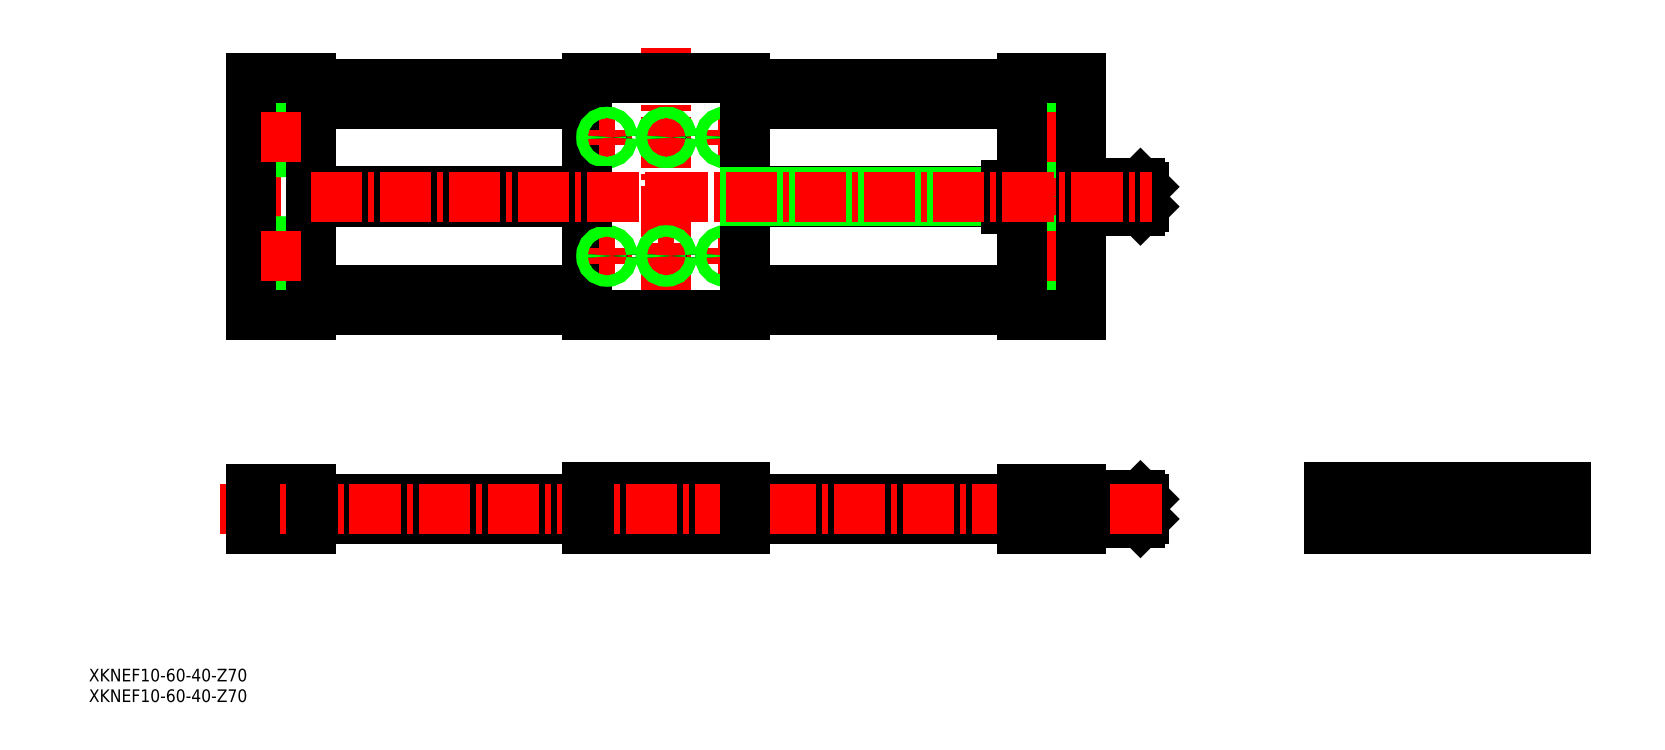
<metadata>
{"format":"dxf","ext":"dxf","renderer":"ezdxf+matplotlib","layout":"modelspace","background":"white","min_lineweight":24,"dpi":150}
</metadata>
<code>
0
SECTION
2
ENTITIES
0
LINE
8
CENTER
10
85
20
194
30
0
11
85
21
121.2
31
0
0
LINE
8
CENTER
10
98
20
171.3
30
0
11
102
21
171.3
31
0
0
LINE
8
CENTER
10
100
20
173.3
30
0
11
100
21
169.3
31
0
0
LINE
8
CENTER
10
98
20
141.3
30
0
11
102
21
141.3
31
0
0
LINE
8
CENTER
10
100
20
143.3
30
0
11
100
21
139.3
31
0
0
CIRCLE
8
0
10
100
20
141.3
30
0
40
1.2
0
CIRCLE
8
0
10
100
20
141.3
30
0
40
1.4
0
CIRCLE
8
0
10
100
20
141.3
30
0
40
1.2
0
CIRCLE
8
0
10
100
20
141.3
30
0
40
1.4
0
CIRCLE
8
0
10
100
20
171.3
30
0
40
1.2
0
CIRCLE
8
0
10
100
20
171.3
30
0
40
1.4
0
CIRCLE
8
0
10
100
20
171.3
30
0
40
1.2
0
CIRCLE
8
0
10
100
20
171.3
30
0
40
1.4
0
LINE
8
0
10
65
20
186.3
30
0
11
105
21
186.3
31
0
0
LINE
8
0
10
65
20
126.3
30
0
11
105
21
126.3
31
0
0
LINE
8
0
10
65
20
186.3
30
0
11
65
21
126.3
31
0
0
LINE
8
0
10
105
20
186.3
30
0
11
105
21
126.3
31
0
0
TEXT
8
0
10
-61.11
20
28.45
30
0
40
3.2
1
XKNEF10-60-40-Z70
0
TEXT
8
0
10
-61.11
20
33.67
30
0
40
3.2
1
XKNEF10-60-40-Z70
0
LINE
8
0
10
65
20
79.77
30
0
11
-4.997
21
79.77
31
0
0
LINE
8
0
10
65
20
74.77
30
0
11
-4.997
21
74.77
31
0
0
LINE
8
0
10
175
20
74.77
30
0
11
105
21
74.77
31
0
0
LINE
8
0
10
175
20
79.77
30
0
11
105
21
79.77
31
0
0
LINE
8
0
10
105
20
179.7
30
0
11
175
21
179.7
31
0
0
LINE
8
0
10
105
20
184.7
30
0
11
175
21
184.7
31
0
0
LINE
8
0
10
-4.997
20
179.7
30
0
11
65
21
179.7
31
0
0
LINE
8
0
10
-4.997
20
184.7
30
0
11
65
21
184.7
31
0
0
LINE
8
0
10
-4.997
20
132.7
30
0
11
65
21
132.7
31
0
0
LINE
8
0
10
105
20
132.7
30
0
11
175
21
132.7
31
0
0
LINE
8
0
10
-4.997
20
127.7
30
0
11
65
21
127.7
31
0
0
LINE
8
0
10
105
20
127.7
30
0
11
175
21
127.7
31
0
0
LINE
8
CENTER
10
307.3
20
73.27
30
0
11
307.3
21
81.27
31
0
0
LINE
8
CENTER
10
258.3
20
73.27
30
0
11
258.3
21
81.27
31
0
0
CIRCLE
8
0
10
307.3
20
77.27
30
0
40
2.5
0
CIRCLE
8
0
10
258.3
20
77.27
30
0
40
2.5
0
LINE
8
CENTER
10
-25.4
20
156.3
30
0
11
208
21
156.3
31
0
0
CIRCLE
8
0
10
282.8
20
77.27
30
0
40
3
0
CIRCLE
8
0
10
282.8
20
77.27
30
0
40
3.5
0
POLYLINE
8
0
66
     1
10
0
20
0
30
0
70
     1
0
VERTEX
8
0
10
282.1
20
78.36
30
0
0
VERTEX
8
0
10
281.5
20
77.27
30
0
0
VERTEX
8
0
10
282.1
20
76.19
30
0
0
VERTEX
8
0
10
283.4
20
76.19
30
0
0
VERTEX
8
0
10
284
20
77.27
30
0
0
VERTEX
8
0
10
283.4
20
78.36
30
0
0
SEQEND
8
0
0
LINE
8
CENTER
10
249.7
20
77.27
30
0
11
315.6
21
77.27
31
0
0
LINE
8
CENTER
10
282.8
20
70.77
30
0
11
282.8
21
84.27
31
0
0
LINE
8
0
10
252.8
20
82.77
30
0
11
312.8
21
82.77
31
0
0
LINE
8
0
10
252.8
20
82.27
30
0
11
312.8
21
82.27
31
0
0
LINE
8
0
10
312.8
20
72.27
30
0
11
312.8
21
82.77
31
0
0
LINE
8
0
10
252.8
20
72.27
30
0
11
252.8
21
82.77
31
0
0
LINE
8
0
10
252.8
20
72.27
30
0
11
312.8
21
72.27
31
0
0
LINE
8
0
10
105
20
82.77
30
0
11
65
21
82.77
31
0
0
LINE
8
0
10
186.3
20
82.27
30
0
11
186.3
21
78.07
31
0
0
LINE
8
0
10
178.8
20
82.27
30
0
11
178.8
21
78.07
31
0
0
LINE
8
0
10
180.3
20
78.07
30
0
11
180.3
21
72.27
31
0
0
LINE
8
0
10
184.8
20
78.07
30
0
11
184.8
21
72.27
31
0
0
LINE
8
CENTER
10
182.5
20
83.78
30
0
11
182.5
21
69.55
31
0
0
LINE
8
0
10
178.8
20
78.07
30
0
11
186.3
21
78.07
31
0
0
LINE
8
0
10
-14.75
20
78.07
30
0
11
-14.75
21
72.27
31
0
0
LINE
8
0
10
-10.25
20
78.07
30
0
11
-10.25
21
72.27
31
0
0
LINE
8
0
10
-8.747
20
82.27
30
0
11
-8.747
21
78.07
31
0
0
LINE
8
0
10
-16.25
20
82.27
30
0
11
-16.25
21
78.07
31
0
0
LINE
8
CENTER
10
-12.5
20
83.78
30
0
11
-12.5
21
69.55
31
0
0
LINE
8
0
10
-8.747
20
78.07
30
0
11
-16.25
21
78.07
31
0
0
LINE
8
0
10
105
20
72.27
30
0
11
65
21
72.27
31
0
0
LINE
8
0
10
-4.997
20
82.27
30
0
11
-20
21
82.27
31
0
0
LINE
8
0
10
-4.997
20
72.27
30
0
11
-20
21
72.27
31
0
0
LINE
8
0
10
202
20
76.02
30
0
11
202
21
78.52
31
0
0
LINE
8
0
10
202
20
78.52
30
0
11
201.3
21
77.27
31
0
0
LINE
8
0
10
205
20
77.9
30
0
11
202
21
77.9
31
0
0
LINE
8
0
10
202
20
76.02
30
0
11
206
21
76.02
31
0
0
LINE
8
0
10
205
20
76.65
30
0
11
202
21
76.65
31
0
0
LINE
8
0
10
201.3
20
77.27
30
0
11
202
21
76.02
31
0
0
LINE
8
0
10
202
20
78.52
30
0
11
206
21
78.52
31
0
0
LINE
8
0
10
206
20
74.77
30
0
11
205
21
73.77
31
0
0
LINE
8
0
10
205
20
80.77
30
0
11
206
21
79.77
31
0
0
LINE
8
0
10
190
20
74.77
30
0
11
205
21
74.77
31
0
0
LINE
8
0
10
190
20
75.77
30
0
11
205
21
75.77
31
0
0
LINE
8
0
10
190
20
76.77
30
0
11
205
21
76.77
31
0
0
LINE
8
0
10
190
20
77.77
30
0
11
205
21
77.77
31
0
0
LINE
8
0
10
190
20
78.77
30
0
11
205
21
78.77
31
0
0
LINE
8
0
10
205
20
80.77
30
0
11
205
21
73.77
31
0
0
LINE
8
0
10
206
20
79.77
30
0
11
206
21
74.77
31
0
0
LINE
8
0
10
190
20
79.77
30
0
11
205
21
79.77
31
0
0
LINE
8
0
10
190
20
80.77
30
0
11
205
21
80.77
31
0
0
LINE
8
0
10
190
20
73.77
30
0
11
205
21
73.77
31
0
0
LINE
8
CENTER
10
210.3
20
77.27
30
0
11
-27.93
21
77.27
31
0
0
LINE
8
0
10
190
20
72.27
30
0
11
175
21
72.27
31
0
0
LINE
8
0
10
-20
20
82.27
30
0
11
-20
21
72.27
31
0
0
LINE
8
0
10
-4.997
20
82.27
30
0
11
-4.997
21
72.27
31
0
0
LINE
8
0
10
65
20
82.77
30
0
11
65
21
72.27
31
0
0
LINE
8
0
10
190
20
82.27
30
0
11
175
21
82.27
31
0
0
LINE
8
0
10
105
20
82.77
30
0
11
105
21
72.27
31
0
0
LINE
8
0
10
175
20
82.27
30
0
11
175
21
72.27
31
0
0
LINE
8
0
10
190
20
82.27
30
0
11
190
21
72.27
31
0
0
LINE
8
0
10
105
20
154.9
30
0
11
171
21
154.9
31
0
0
LINE
8
0
10
105
20
155.1
30
0
11
171
21
155.1
31
0
0
LINE
8
0
10
105
20
157.7
30
0
11
171
21
157.7
31
0
0
LINE
8
0
10
105
20
157.5
30
0
11
171
21
157.5
31
0
0
LINE
8
0
10
-4.997
20
155.1
30
0
11
65
21
155.1
31
0
0
LINE
8
0
10
-4.997
20
157.5
30
0
11
65
21
157.5
31
0
0
LINE
8
CENTER
10
68
20
171.3
30
0
11
72
21
171.3
31
0
0
LINE
8
CENTER
10
180.5
20
156.3
30
0
11
184.5
21
156.3
31
0
0
LINE
8
CENTER
10
182.5
20
158.3
30
0
11
182.5
21
154.3
31
0
0
CIRCLE
8
0
10
182.5
20
156.3
30
0
40
1.2
0
CIRCLE
8
0
10
182.5
20
156.3
30
0
40
1.4
0
CIRCLE
8
0
10
182.5
20
156.3
30
0
40
1.2
0
CIRCLE
8
0
10
182.5
20
156.3
30
0
40
1.4
0
LINE
8
CENTER
10
83
20
171.3
30
0
11
87
21
171.3
31
0
0
LINE
8
CENTER
10
85
20
173.3
30
0
11
85
21
169.3
31
0
0
LINE
8
CENTER
10
70
20
173.3
30
0
11
70
21
169.3
31
0
0
LINE
8
CENTER
10
68
20
141.3
30
0
11
72
21
141.3
31
0
0
LINE
8
CENTER
10
70
20
143.3
30
0
11
70
21
139.3
31
0
0
LINE
8
CENTER
10
83
20
141.3
30
0
11
87
21
141.3
31
0
0
LINE
8
CENTER
10
85
20
143.3
30
0
11
85
21
139.3
31
0
0
CIRCLE
8
0
10
70
20
141.3
30
0
40
1.2
0
CIRCLE
8
0
10
70
20
141.3
30
0
40
1.4
0
CIRCLE
8
0
10
85
20
141.3
30
0
40
1.2
0
CIRCLE
8
0
10
85
20
141.3
30
0
40
1.4
0
CIRCLE
8
0
10
85
20
141.3
30
0
40
1.2
0
CIRCLE
8
0
10
85
20
141.3
30
0
40
1.4
0
CIRCLE
8
0
10
70
20
141.3
30
0
40
1.2
0
CIRCLE
8
0
10
70
20
141.3
30
0
40
1.4
0
CIRCLE
8
0
10
70
20
171.3
30
0
40
1.2
0
CIRCLE
8
0
10
70
20
171.3
30
0
40
1.4
0
CIRCLE
8
0
10
85
20
171.3
30
0
40
1.2
0
CIRCLE
8
0
10
85
20
171.3
30
0
40
1.4
0
CIRCLE
8
0
10
85
20
171.3
30
0
40
1.2
0
CIRCLE
8
0
10
85
20
171.3
30
0
40
1.4
0
CIRCLE
8
0
10
70
20
171.3
30
0
40
1.2
0
CIRCLE
8
0
10
70
20
171.3
30
0
40
1.4
0
CIRCLE
8
0
10
-12.5
20
141.3
30
0
40
2.25
0
CIRCLE
8
0
10
-12.5
20
141.3
30
0
40
3.75
0
CIRCLE
8
0
10
-12.5
20
171.3
30
0
40
2.25
0
CIRCLE
8
0
10
-12.5
20
171.3
30
0
40
3.75
0
LINE
8
0
10
-4.997
20
186.3
30
0
11
-20
21
186.3
31
0
0
LINE
8
0
10
-4.997
20
126.3
30
0
11
-20
21
126.3
31
0
0
LINE
8
CENTER
10
-12.5
20
146.3
30
0
11
-12.5
21
136.3
31
0
0
LINE
8
CENTER
10
-12.5
20
176.3
30
0
11
-12.5
21
165.3
31
0
0
LINE
8
0
10
-20
20
186.1
30
0
11
-20
21
126.3
31
0
0
LINE
8
0
10
-4.997
20
186.1
30
0
11
-4.997
21
126.3
31
0
0
LINE
8
CENTER
10
-7.497
20
171.3
30
0
11
-17.5
21
171.3
31
0
0
LINE
8
CENTER
10
-7.497
20
141.3
30
0
11
-17.5
21
141.3
31
0
0
LINE
8
CENTER
10
182.5
20
146.3
30
0
11
182.5
21
136.3
31
0
0
CIRCLE
8
0
10
182.5
20
141.3
30
0
40
2.25
0
CIRCLE
8
0
10
182.5
20
141.3
30
0
40
3.75
0
CIRCLE
8
0
10
182.5
20
171.3
30
0
40
2.25
0
CIRCLE
8
0
10
182.5
20
171.3
30
0
40
3.75
0
LINE
8
CENTER
10
177.5
20
141.3
30
0
11
187.5
21
141.3
31
0
0
LINE
8
CENTER
10
177.5
20
171.3
30
0
11
187.5
21
171.3
31
0
0
LINE
8
CENTER
10
182.5
20
176.3
30
0
11
182.5
21
166.3
31
0
0
LINE
8
0
10
202
20
155.1
30
0
11
202
21
157.6
31
0
0
LINE
8
0
10
202
20
157.6
30
0
11
201.3
21
156.3
31
0
0
LINE
8
0
10
205
20
156.9
30
0
11
202
21
156.9
31
0
0
LINE
8
0
10
202
20
155.1
30
0
11
206
21
155.1
31
0
0
LINE
8
0
10
205
20
155.7
30
0
11
202
21
155.7
31
0
0
LINE
8
0
10
201.3
20
156.3
30
0
11
202
21
155.1
31
0
0
LINE
8
0
10
202
20
157.6
30
0
11
206
21
157.6
31
0
0
LINE
8
0
10
206
20
153.8
30
0
11
205
21
152.8
31
0
0
LINE
8
0
10
205
20
159.8
30
0
11
206
21
158.8
31
0
0
LINE
8
0
10
205
20
159.8
30
0
11
205
21
152.8
31
0
0
LINE
8
0
10
190
20
153.8
30
0
11
205
21
153.8
31
0
0
LINE
8
0
10
190
20
154.8
30
0
11
205
21
154.8
31
0
0
LINE
8
0
10
190
20
155.8
30
0
11
205
21
155.8
31
0
0
LINE
8
0
10
190
20
156.8
30
0
11
205
21
156.8
31
0
0
LINE
8
0
10
190
20
157.8
30
0
11
205
21
157.8
31
0
0
LINE
8
0
10
190
20
158.8
30
0
11
205
21
158.8
31
0
0
LINE
8
0
10
190
20
152.8
30
0
11
205
21
152.8
31
0
0
LINE
8
0
10
190
20
159.8
30
0
11
205
21
159.8
31
0
0
LINE
8
0
10
171
20
159.3
30
0
11
171
21
153.3
31
0
0
LINE
8
0
10
174
20
159.3
30
0
11
174
21
153.3
31
0
0
LINE
8
0
10
171
20
153.3
30
0
11
175
21
153.3
31
0
0
LINE
8
0
10
171
20
159.3
30
0
11
175
21
159.3
31
0
0
LINE
8
0
10
206
20
158.8
30
0
11
206
21
153.8
31
0
0
LINE
8
0
10
175
20
186.3
30
0
11
190
21
186.3
31
0
0
LINE
8
0
10
175
20
126.3
30
0
11
190
21
126.3
31
0
0
LINE
8
0
10
190
20
186.1
30
0
11
190
21
126.3
31
0
0
LINE
8
0
10
175
20
186.1
30
0
11
175
21
126.3
31
0
0
LINE
8
0
10
-4.997
20
154.9
30
0
11
65
21
154.9
31
0
0
LINE
8
0
10
-4.997
20
157.7
30
0
11
65
21
157.7
31
0
0
LINE
8
CENTER
10
-4.997
20
156.3
30
0
11
208
21
156.3
31
0
0
VIEWPORT
8
0
10
5.636
20
4.164
30
0
40
10.64
41
7.067
68
     1
69
     1
0
VIEWPORT
8
0
10
5.614
20
3.902
30
0
40
8.982
41
6.243
68
     2
69
     2
0
ENDSEC
0
EOF

</code>
